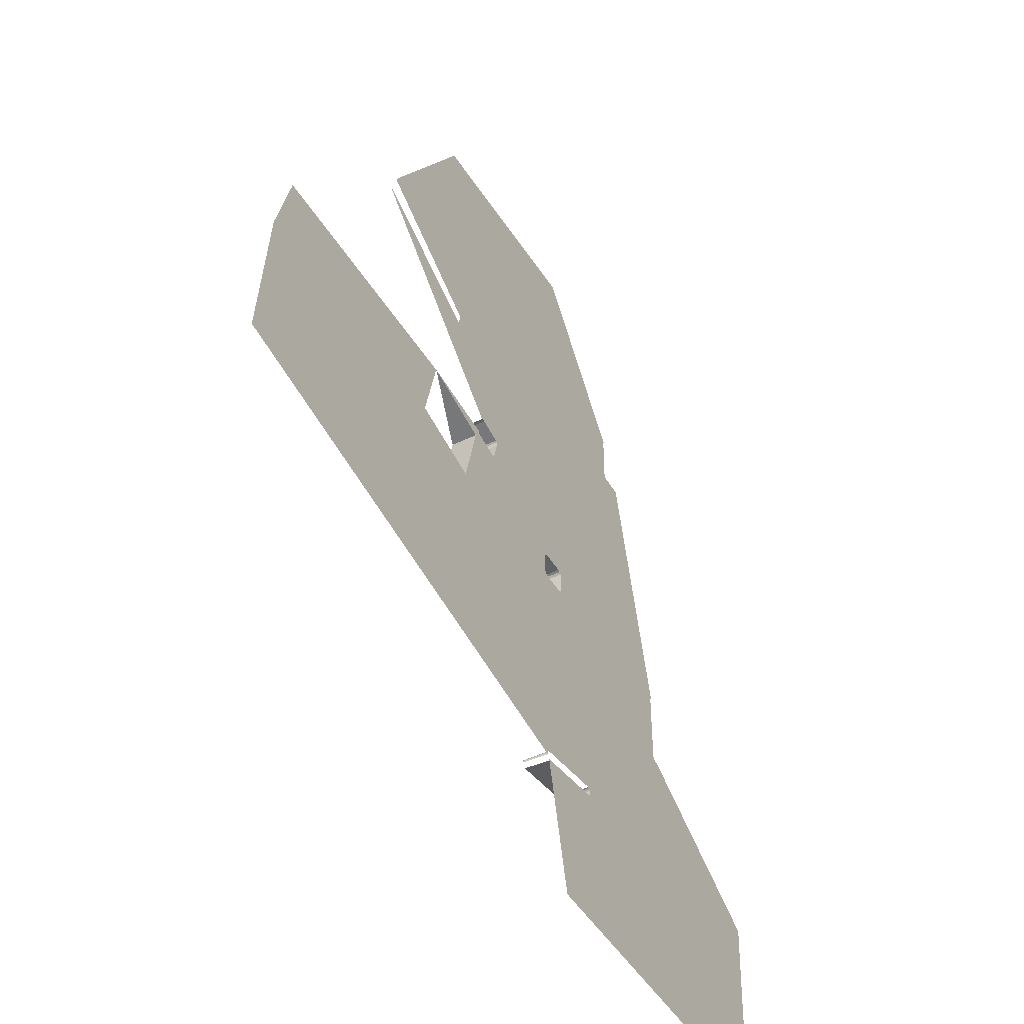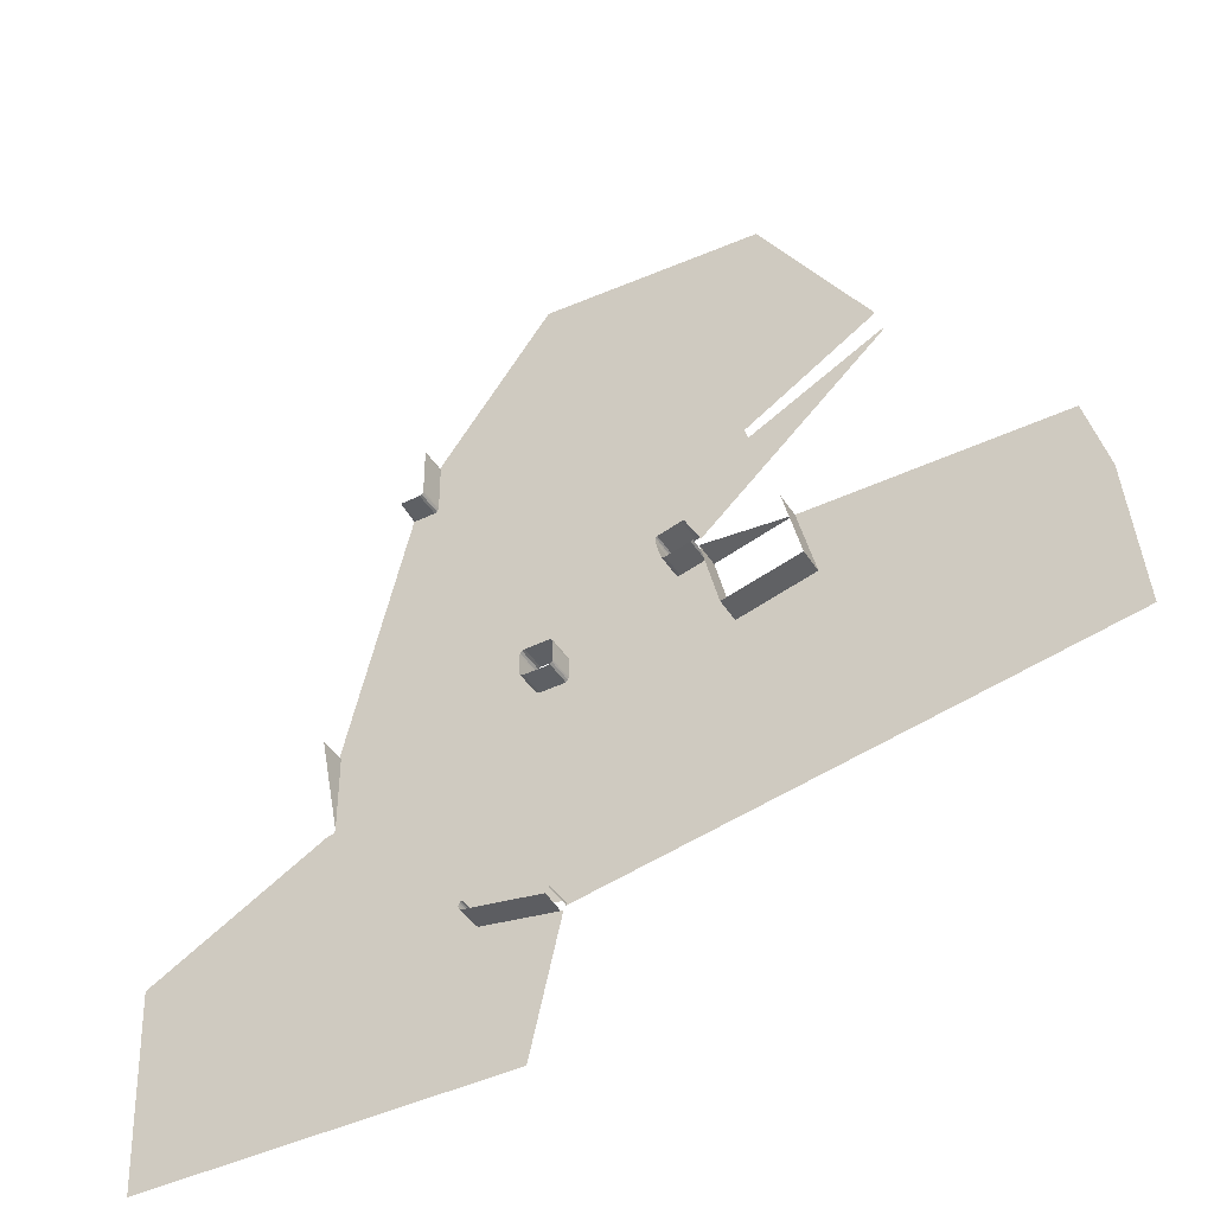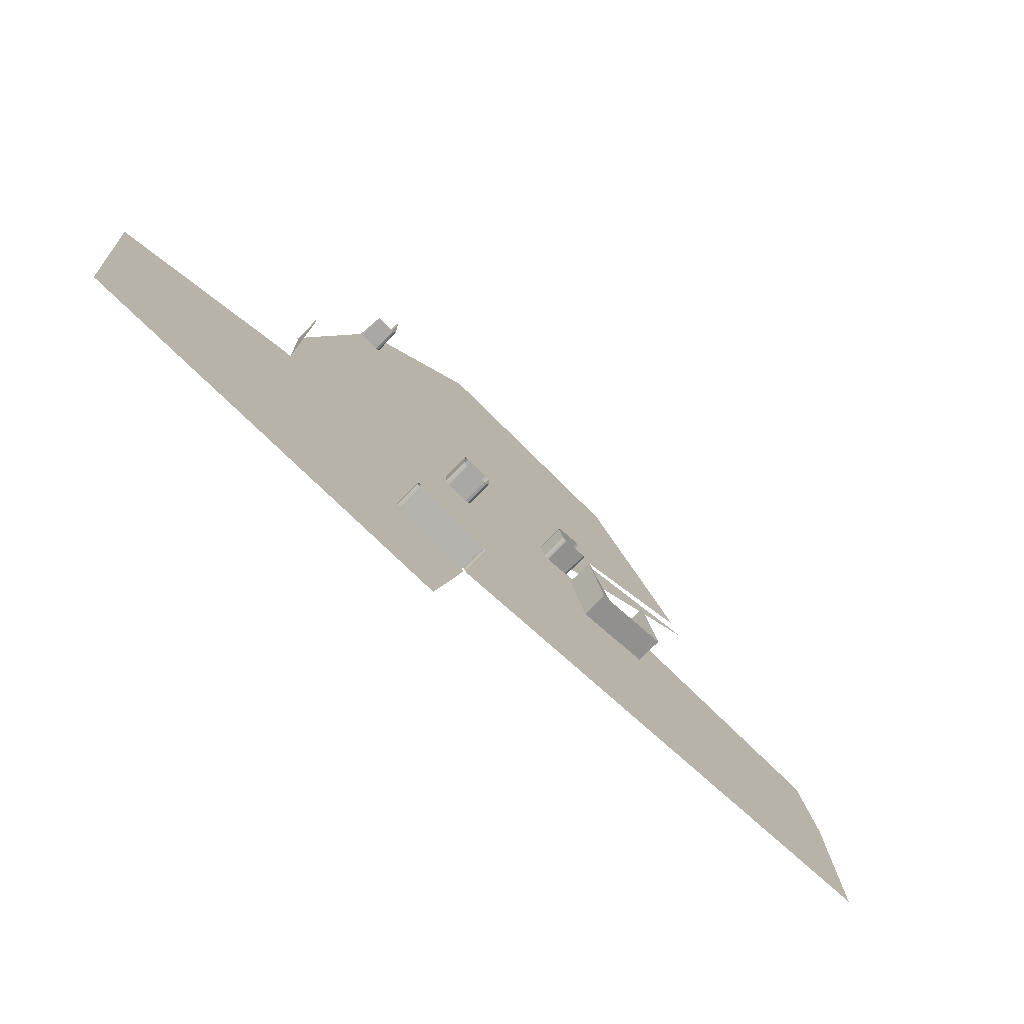
<metadata>
{"format":"obj","ext":"obj","renderer":"f3d","projection":"perspective","resolution":1024,"background":"white","views":[{"elev":-45.8,"azim":119.2,"up":"+Y"},{"elev":-42.8,"azim":30.1,"up":"+Y"},{"elev":-75.1,"azim":-44.3,"up":"+Y"}]}
</metadata>
<code>
o LM_F_FL4_Playfield
v -405.1 -875.9 -3.451e-06
v -396.9 -1059 -0
v -207.3 -1059 -0
v -32.18 -937.9 3.451e-06
v -207.3 -1059 -0
v -60.02 -1059 -0
v -33.34 -938.2 3.451e-06
v -34.54 -938.2 3.451e-06
v -207.3 -1059 -0
v -34.54 -938.2 3.451e-06
v -102.4 -926.7 3.451e-06
v -207.3 -1059 -0
v -32.18 -937.9 3.451e-06
v -33.34 -938.2 3.451e-06
v -207.3 -1059 -0
v -102.4 -926.7 3.451e-06
v -103.6 -926.3 3.451e-06
v -207.3 -1059 -0
v -103.6 -926.3 3.451e-06
v -104.5 -925.6 3.451e-06
v -207.3 -1059 -0
v -104.5 -925.6 3.451e-06
v -105.2 -924.6 3.451e-06
v -207.3 -1059 -0
v -105.2 -924.6 3.451e-06
v -105.6 -923.4 3.451e-06
v -207.3 -1059 -0
v -242.7 -788.7 -3.451e-06
v -405.1 -875.9 -3.451e-06
v -207.3 -1059 -0
v -33.34 -938.2 23.53
v -34.54 -938.2 23.53
v -34.54 -938.2 3.451e-06
v -34.54 -938.2 23.53
v -102.4 -926.7 23.53
v -102.4 -926.7 3.451e-06
v -102.4 -926.7 23.53
v -103.6 -926.3 23.53
v -103.6 -926.3 3.451e-06
v -207.3 -1059 -0
v -105.6 -923.4 3.451e-06
v -207.3 -796 -0
v -103.6 -926.3 23.53
v -104.5 -925.6 23.53
v -104.5 -925.6 3.451e-06
v -104.5 -925.6 23.53
v -105.2 -924.6 23.53
v -105.2 -924.6 3.451e-06
v -105.2 -924.6 23.53
v -105.6 -923.4 23.53
v -105.6 -923.4 3.451e-06
v -29.99 -933.4 23.53
v -30.01 -934.6 23.53
v -30.01 -934.6 3.451e-06
v -105.6 -923.4 23.53
v -105.6 -922.2 23.53
v -105.6 -922.2 3.451e-06
v -105.6 -922.2 23.53
v -105.5 -921.7 23.53
v -105.5 -921.7 3.451e-06
v -30.35 -932.2 23.53
v -29.99 -933.4 23.53
v -29.99 -933.4 3.451e-06
v -105.5 -921.7 23.53
v -105.1 -920.6 23.53
v -105.1 -920.6 3.451e-06
v -34.54 -938.2 3.451e-06
v -34.54 -938.2 23.53
v -102.4 -926.7 3.451e-06
v -31.05 -931.2 23.53
v -30.35 -932.2 23.53
v -30.35 -932.2 3.451e-06
v -102.4 -926.7 3.451e-06
v -102.4 -926.7 23.53
v -103.6 -926.3 3.451e-06
v -105.1 -920.6 23.53
v -104.4 -919.6 23.53
v -104.4 -919.6 3.451e-06
v -32.02 -930.5 23.53
v -31.05 -931.2 23.53
v -31.05 -931.2 3.451e-06
v -103.6 -926.3 3.451e-06
v -103.6 -926.3 23.53
v -104.5 -925.6 3.451e-06
v -104.5 -925.6 3.451e-06
v -104.4 -919.6 23.53
v -103.4 -918.9 23.53
v -103.4 -918.9 3.451e-06
v -103.4 -918.9 23.53
v -102.3 -918.6 23.53
v -102.3 -918.6 3.451e-06
v -105.2 -924.6 3.451e-06
v -105.2 -924.6 23.53
v -105.6 -923.4 3.451e-06
v -30.01 -934.6 3.451e-06
v -30.01 -934.6 23.53
v -30.09 -935.1 3.451e-06
v -105.6 -923.4 3.451e-06
v -105.6 -923.4 23.53
v -105.6 -922.2 3.451e-06
v -29.99 -933.4 3.451e-06
v -29.99 -933.4 23.53
v -30.01 -934.6 3.451e-06
v -105.6 -922.2 3.451e-06
v -105.5 -921.7 3.451e-06
v -105.5 -921.7 23.53
v -105.1 -920.6 3.451e-06
v -30.35 -932.2 3.451e-06
v -30.35 -932.2 23.53
v -29.99 -933.4 3.451e-06
v -31.05 -931.2 3.451e-06
v -31.05 -931.2 23.53
v -30.35 -932.2 3.451e-06
v -105.1 -920.6 3.451e-06
v -32.02 -930.5 3.451e-06
v -32.02 -930.5 23.53
v -31.05 -931.2 3.451e-06
v -104.4 -919.6 3.451e-06
v -104.4 -919.6 23.53
v -103.4 -918.9 3.451e-06
v -103.4 -918.9 3.451e-06
v -103.4 -918.9 23.53
v -102.3 -918.6 3.451e-06
v -241.5 -788.9 -3.451e-06
v -207.3 -1059 -0
v -207.3 -796 -0
v -207.3 -1059 -0
v -241.5 -788.9 -3.451e-06
v -242.7 -788.7 -3.451e-06
v -30.01 -934.6 3.451e-06
v -30.09 -935.1 3.451e-06
v 197.3 -895.5 -0
v -105.6 -923.4 3.451e-06
v -105.6 -922.2 3.451e-06
v -207.3 -796 -0
v -105.6 -922.2 3.451e-06
v -105.5 -921.7 3.451e-06
v -207.3 -796 -0
v -207.3 -796 -0
v -105.5 -921.7 3.451e-06
v -105.1 -920.6 3.451e-06
v -207.3 -796 -0
v -105.1 -920.6 3.451e-06
v -104.4 -919.6 3.451e-06
v -207.3 -796 -0
v -104.4 -919.6 3.451e-06
v -103.4 -918.9 3.451e-06
v -102.3 -918.6 3.451e-06
v -207.3 -796 -0
v -103.4 -918.9 3.451e-06
v -101.1 -918.6 3.451e-06
v -207.3 -796 -0
v -102.3 -918.6 3.451e-06
v 197.3 -895.5 -0
v 197.3 -895.2 -0
v -30.01 -934.6 3.451e-06
v -29.99 -933.4 3.451e-06
v 10.13 -796 -0
v -30.35 -932.2 3.451e-06
v -30.35 -932.2 3.451e-06
v 10.13 -796 -0
v -31.05 -931.2 3.451e-06
v -31.05 -931.2 3.451e-06
v 10.13 -796 -0
v -32.02 -930.5 3.451e-06
v -33.17 -930.1 3.451e-06
v -32.02 -930.5 3.451e-06
v 10.13 -796 -0
v -33.17 -930.1 3.451e-06
v 10.13 -796 -0
v -101.1 -918.6 3.451e-06
v 197.3 -895.2 -0
v 75.58 -822.8 1.725e-06
v -30.01 -934.6 3.451e-06
v -30.01 -934.6 3.451e-06
v 111.8 -728.1 -0
v -29.99 -933.4 3.451e-06
v 197.3 -895.5 -0
v 424.7 -855.9 -3.451e-06
v 197.3 -895.2 -0
v -101.1 -918.6 3.451e-06
v 10.13 -796 -0
v -207.3 -796 -0
v -241.5 -788.9 -3.451e-06
v -207.3 -796 -0
v -241 -788.9 -3.451e-06
v -207.3 -796 -0
v -239.8 -788.7 -3.451e-06
v -241 -788.9 -3.451e-06
v -207.3 -796 -0
v -238.8 -788.1 -3.451e-06
v -239.8 -788.7 -3.451e-06
v -207.3 -796 -0
v -237.9 -787.3 -3.451e-06
v -238.8 -788.1 -3.451e-06
v -207.3 -796 -0
v -237.4 -786.2 -3.451e-06
v -237.9 -787.3 -3.451e-06
v -207.3 -796 -0
v -237.2 -785 -3.451e-06
v -237.4 -786.2 -3.451e-06
v -30.01 -934.6 3.451e-06
v 75.58 -822.8 1.725e-06
v 111.8 -728.1 -0
v 424.7 -855.9 -3.451e-06
v 302.9 -783.4 -1.725e-06
v 197.3 -895.2 -0
v -29.99 -933.4 3.451e-06
v 111.8 -728.1 -0
v 10.13 -796 -0
v 302.9 -783.4 -1.725e-06
v 75.58 -822.8 1.725e-06
v 197.3 -895.2 -0
v -207.3 -796 -0
v -237.2 -716.2 -3.451e-06
v -237.2 -785 -3.451e-06
v -237.2 -716.2 -3.451e-06
v -237.2 -716.2 23.53
v -237.2 -785 -3.451e-06
v 10.13 -796 -0
v -58.16 -724.6 -0
v -207.3 -796 -0
v -207.3 -796 -0
v -59.78 -722.2 -0
v -237.2 -716.2 -3.451e-06
v -237.4 -715 23.53
v -237.2 -716.2 23.53
v -237.2 -716.2 -3.451e-06
v -237.9 -713.9 23.53
v -237.4 -715 23.53
v -237.4 -715 -3.451e-06
v -59.3 -723.4 -0
v -59.78 -722.2 -0
v -237.4 -715 -3.451e-06
v -237.4 -715 23.53
v -237.2 -716.2 -3.451e-06
v -237.9 -713.9 -3.451e-06
v -237.9 -713.9 23.53
v -237.4 -715 -3.451e-06
v 424.7 -855.9 -3.451e-06
v 412.4 -717.9 1.725e-06
v 302.9 -783.4 -1.725e-06
v -55.8 -725.3 -0
v -35.36 -725.3 -0
v 302.9 -783.4 -1.725e-06
v 181.2 -711 -0
v 75.58 -822.8 1.725e-06
v -32.88 -724.9 -0
v -31.06 -723.3 -0
v -30.3 -721.8 -0
v -55.8 -725.3 23.53
v -58.16 -724.6 23.53
v -58.16 -724.6 -0
v -35.36 -725.3 23.53
v -55.8 -725.3 23.53
v -55.8 -725.3 -0
v -58.16 -724.6 23.53
v -59.3 -723.4 23.53
v -59.3 -723.4 -0
v 111.8 -728.1 -0
v -59.3 -723.4 23.53
v -59.78 -722.2 23.53
v -59.78 -722.2 -0
v -32.88 -724.9 23.53
v -35.36 -725.3 23.53
v -35.36 -725.3 -0
v -31.06 -723.3 23.53
v -32.88 -724.9 23.53
v -32.88 -724.9 -0
v -237.2 -716.2 -3.451e-06
v -59.78 -704.5 -0
v -237.4 -715 -3.451e-06
v -30.3 -721.8 23.53
v -31.06 -723.3 23.53
v -31.06 -723.3 -0
v -55.8 -725.3 -0
v -58.16 -724.6 -0
v -58.16 -724.6 23.53
v -59.3 -723.4 -0
v 75.58 -822.8 1.725e-06
v 181.2 -711 -0
v 111.8 -728.1 -0
v -59.3 -723.4 -0
v -59.3 -723.4 23.53
v -59.78 -722.2 -0
v -35.36 -725.3 -0
v -32.88 -724.9 -0
v -31.06 -723.3 -0
v -30.3 -721.8 -0
v -30.3 -721.8 23.53
v -31.06 -723.3 -0
v -30.3 -704 23.53
v -30.3 -721.8 23.53
v -30.3 -721.8 -0
v -237.2 -716.2 -3.451e-06
v -59.78 -722.2 -0
v -59.78 -704.5 -0
v -59.78 -722.2 23.53
v -59.78 -704.5 23.53
v -59.78 -704.5 -0
v -59.78 -722.2 -0
v -237.4 -715 -3.451e-06
v -59.78 -704.5 -0
v -59.35 -702.1 -0
v -59.78 -704.5 23.53
v -59.35 -702.1 23.53
v -59.35 -702.1 -0
v -59.35 -702.1 23.53
v -57.73 -700.4 23.53
v -57.73 -700.4 -0
v -57.73 -700.4 23.53
v -55.47 -699.6 23.53
v -55.47 -699.6 -0
v -30.3 -704 -0
v -30.84 -701.5 23.53
v -30.3 -704 23.53
v -30.3 -704 -0
v -59.78 -704.5 -0
v -59.78 -704.5 23.53
v -59.35 -702.1 -0
v 181.2 -711 23.53
v 111.8 -728.1 23.53
v 111.8 -728.1 -0
v -55.47 -699.6 23.53
v -34.28 -699.6 23.53
v -34.28 -699.6 -0
v -32.56 -700 23.53
v -30.84 -701.5 23.53
v -30.84 -701.5 -0
v -34.28 -699.6 23.53
v -32.56 -700 23.53
v -32.56 -700 -0
v -59.35 -702.1 -0
v -57.73 -700.4 -0
v -57.73 -700.4 23.53
v -55.47 -699.6 -0
v -55.47 -699.6 -0
v -55.47 -699.6 23.53
v -34.28 -699.6 -0
v -30.84 -701.5 -0
v -32.56 -700 -0
v -32.56 -700 23.53
v -30.84 -701.5 -0
v -34.28 -699.6 -0
v -34.28 -699.6 23.53
v -32.56 -700 -0
v 412.4 -717.9 1.725e-06
v 181.2 -711 -0
v 302.9 -783.4 -1.725e-06
v 181.2 -711 -0
v 181.2 -711 23.53
v 111.8 -728.1 -0
v 111.8 -728.1 -0
v 111.8 -728.1 23.53
v 95.97 -663.7 -0
v 65.28 -661.3 -0
v -30.3 -704 -0
v 64.01 -660.4 -0
v -30.84 -701.5 -0
v 111.8 -728.1 23.53
v 95.97 -663.7 23.53
v 95.97 -663.7 -0
v 411.9 -716.8 1.725e-06
v 181.2 -711 -0
v 412.4 -717.9 1.725e-06
v 165.2 -646 23.53
v 181.2 -711 23.53
v 181.2 -711 -0
v -237.9 -713.9 -3.451e-06
v -237.4 -715 -3.451e-06
v -179.6 -482.7 -0
v -238.8 -713 -3.451e-06
v -237.9 -713.9 -3.451e-06
v -179.6 -482.7 -0
v 67 -661.6 -0
v 10.13 -604 -0
v -57.73 -700.4 -0
v -55.47 -699.6 -0
v 95.97 -663.7 -0
v -34.28 -699.6 -0
v -32.56 -700 -0
v -30.84 -701.5 -0
v 64.01 -660.4 -0
v 63.04 -659 -0
v 67 -661.6 23.53
v 65.28 -661.3 23.53
v 65.28 -661.3 -0
v 65.28 -661.3 23.53
v 64.01 -660.4 23.53
v 64.01 -660.4 -0
v 64.01 -660.4 23.53
v 63.04 -659 23.53
v 63.04 -659 -0
v 63.04 -659 -0
v 58.71 -641.7 -0
v 88.96 -656.2 23.53
v 67 -661.6 23.53
v 67 -661.6 -0
v 393.9 -650.3 1.725e-06
v 181.2 -711 -0
v 411.9 -716.8 1.725e-06
v 67 -661.6 -0
v 67 -661.6 23.53
v 65.28 -661.3 -0
v 65.28 -661.3 -0
v -237.4 -715 -3.451e-06
v -59.35 -702.1 -0
v -161.5 -482.7 -0
v 64.01 -660.4 -0
v 90.61 -655 23.53
v 88.96 -656.2 23.53
v 88.96 -656.2 -0
v 165.2 -646 -0
v 88.96 -656.2 -0
v 88.96 -656.2 23.53
v 67 -661.6 -0
v 63.04 -659 23.53
v 58.71 -641.7 23.53
v 58.71 -641.7 -0
v 63.04 -659 -0
v 90.61 -655 -0
v 90.61 -655 23.53
v 88.96 -656.2 -0
v 88.96 -656.2 -0
v 95.97 -663.7 -0
v 95.97 -663.7 23.53
v 165.2 -646 -0
v 90.61 -655 -0
v 58.71 -641.7 23.53
v 58.71 -639.6 23.53
v 58.71 -639.6 -0
v 91.28 -652.9 -0
v 58.71 -639.6 23.53
v 59.31 -638 23.53
v 59.31 -638 -0
v -161.5 -482.7 -0
v -59.35 -702.1 -0
v 393.8 -649.1 1.725e-06
v 165.2 -646 -0
v 181.2 -711 -0
v 59.31 -638 23.53
v 60.58 -636.9 23.53
v 60.58 -636.9 -0
v 393.9 -650.3 1.725e-06
v 393.8 -649.1 1.725e-06
v 181.2 -711 -0
v 58.71 -641.7 -0
v 91.28 -652.9 -0
v 95.97 -663.7 -0
v 165.2 -646 -0
v 58.71 -639.6 -0
v 60.58 -636.9 23.53
v 81.34 -631.5 23.53
v 81.34 -631.5 -0
v 59.31 -638 -0
v 59.31 -638 23.53
v 60.58 -636.9 -0
v 81.34 -631.5 23.53
v 83.74 -631.3 23.53
v 83.74 -631.3 -0
v 60.58 -636.9 -0
v 60.58 -636.9 23.53
v 81.34 -631.5 -0
v 81.34 -631.5 -0
v 83.74 -631.3 -0
v 83.74 -631.3 23.53
v 85.53 -632.1 -0
v 58.71 -641.7 -0
v 58.71 -639.6 -0
v 10.13 -604 -0
v 58.71 -639.6 -0
v 59.31 -638 -0
v 60.58 -636.9 -0
v 81.34 -631.5 -0
v 83.74 -631.3 -0
v -159.4 -481.8 -0
v -238.8 -713 -3.451e-06
v -179.6 -482.7 -0
v -181.6 -482.4 -0
v -161.5 -482.7 -0
v -179.6 -482.7 -0
v -237.4 -715 -3.451e-06
v 130.7 -544.7 -0
v 251.2 -485.4 -0
v 85.53 -632.1 -0
v 129.9 -544.4 -0
v 129.5 -543.8 -0
v 126.7 -534.4 -0
v 126.8 -533.3 -0
v -158.3 -480.1 -0
v -157.9 -478.7 -0
v -161.5 -482.7 23.53
v -179.6 -482.7 23.53
v -179.6 -482.7 -0
v -159.4 -481.8 23.53
v -161.5 -482.7 23.53
v -161.5 -482.7 -0
v -158.3 -480.1 23.53
v -159.4 -481.8 23.53
v -159.4 -481.8 -0
v -158 -434 -0
v -179.6 -482.7 -0
v -179.6 -482.7 23.53
v -181.6 -482.4 -0
v -157.9 -478.7 23.53
v -158.3 -480.1 23.53
v -158.3 -480.1 -0
v 42.69 -448.3 -0
v -161.5 -482.7 -0
v -159.4 -481.8 -0
v -159.4 -481.8 23.53
v -161.5 -482.7 -0
v -158.3 -480.1 -0
v -158.3 -480.1 23.53
v -159.4 -481.8 -0
v -157.9 -478.7 -0
v -157.9 -478.7 23.53
v -158.3 -480.1 -0
v -158 -434 23.53
v -157.9 -478.7 23.53
v -157.9 -478.7 -0
v 249.6 -484.8 -0
v 243.2 -464.8 -0
v -158 -434 -0
v -158 -434 23.53
v -157.9 -478.7 -0
v -158.8 -431.4 23.53
v -158 -434 23.53
v -158 -434 -0
v -158.8 -431.4 -0
v -158.8 -431.4 23.53
v -158 -434 -0
v 243.4 -462.7 -0
v -158.8 -431.4 -0
v -54.83 -295.3 -0
v 145.9 -309.6 -0
f 3 2 1
f 6 5 4
f 9 8 7
f 12 11 10
f 15 14 13
f 18 17 16
f 21 20 19
f 24 23 22
f 27 26 25
f 30 29 28
f 33 32 31
f 36 35 34
f 39 38 37
f 42 41 40
f 45 44 43
f 48 47 46
f 51 50 49
f 54 53 52
f 57 56 55
f 60 59 58
f 63 62 61
f 66 65 64
f 69 68 67
f 72 71 70
f 75 74 73
f 78 77 76
f 81 80 79
f 84 83 82
f 48 46 85
f 88 87 86
f 91 90 89
f 94 93 92
f 97 96 95
f 100 99 98
f 103 102 101
f 60 58 104
f 107 106 105
f 110 109 108
f 113 112 111
f 78 76 114
f 117 116 115
f 120 119 118
f 123 122 121
f 126 125 124
f 129 128 127
f 132 131 130
f 135 134 133
f 138 137 136
f 141 140 139
f 144 143 142
f 147 146 145
f 150 149 148
f 153 152 151
f 156 155 154
f 159 158 157
f 162 161 160
f 165 164 163
f 168 167 166
f 171 170 169
f 174 173 172
f 177 176 175
f 180 179 178
f 183 182 181
f 186 185 184
f 189 188 187
f 192 191 190
f 195 194 193
f 198 197 196
f 201 200 199
f 204 203 202
f 207 206 205
f 210 209 208
f 213 212 211
f 216 215 214
f 219 218 217
f 222 221 220
f 225 224 223
f 228 227 226
f 231 230 229
f 232 221 222
f 233 232 222
f 236 235 234
f 239 238 237
f 242 241 240
f 221 243 220
f 243 244 220
f 247 246 245
f 244 248 220
f 248 249 220
f 249 250 220
f 253 252 251
f 256 255 254
f 259 258 257
f 220 250 260
f 263 262 261
f 266 265 264
f 269 268 267
f 272 271 270
f 275 274 273
f 253 251 276
f 279 278 277
f 282 281 280
f 285 284 283
f 256 254 286
f 266 264 287
f 269 267 288
f 291 290 289
f 294 293 292
f 297 296 295
f 300 299 298
f 300 298 301
f 304 303 302
f 307 306 305
f 310 309 308
f 313 312 311
f 294 292 314
f 317 316 315
f 320 319 318
f 323 322 321
f 326 325 324
f 329 328 327
f 332 331 330
f 310 308 333
f 336 335 334
f 339 338 337
f 317 315 340
f 343 342 341
f 346 345 344
f 349 348 347
f 352 351 350
f 355 354 353
f 356 260 250
f 250 357 356
f 357 359 358
f 362 361 360
f 365 364 363
f 368 367 366
f 371 370 369
f 374 373 372
f 375 260 356
f 378 377 376
f 379 260 375
f 380 378 376
f 359 381 376
f 356 357 358
f 381 380 376
f 384 383 382
f 387 386 385
f 390 389 388
f 393 392 391
f 395 394 359
f 398 397 396
f 401 400 399
f 404 403 402
f 390 388 405
f 408 407 406
f 393 391 409
f 412 411 410
f 368 366 413
f 416 415 414
f 419 418 417
f 419 417 420
f 423 422 421
f 379 375 424
f 427 426 425
f 376 395 359
f 379 424 428
f 431 430 429
f 379 428 432
f 435 434 433
f 377 437 436
f 440 439 438
f 443 442 441
f 446 445 444
f 431 429 447
f 450 449 448
f 435 433 451
f 454 453 452
f 457 456 455
f 460 459 458
f 463 462 461
f 460 458 464
f 467 466 465
f 470 469 468
f 376 472 471
f 376 473 472
f 376 474 473
f 475 474 376
f 376 377 476
f 479 478 477
f 482 481 480
f 475 376 483
f 476 377 436
f 485 475 484
f 483 376 486
f 486 376 487
f 488 487 376
f 488 376 489
f 490 376 476
f 491 376 490
f 475 483 484
f 494 493 492
f 497 496 495
f 500 499 498
f 501 376 491
f 504 503 502
f 507 506 505
f 376 508 489
f 494 492 509
f 512 511 510
f 515 514 513
f 518 517 516
f 521 520 519
f 486 522 483
f 376 501 508
f 523 488 489
f 526 525 524
f 522 484 483
f 529 528 527
f 532 531 530
f 533 489 508
f 489 533 523
f 535 501 534
f 501 535 508
f 508 536 533
f 508 535 536

</code>
